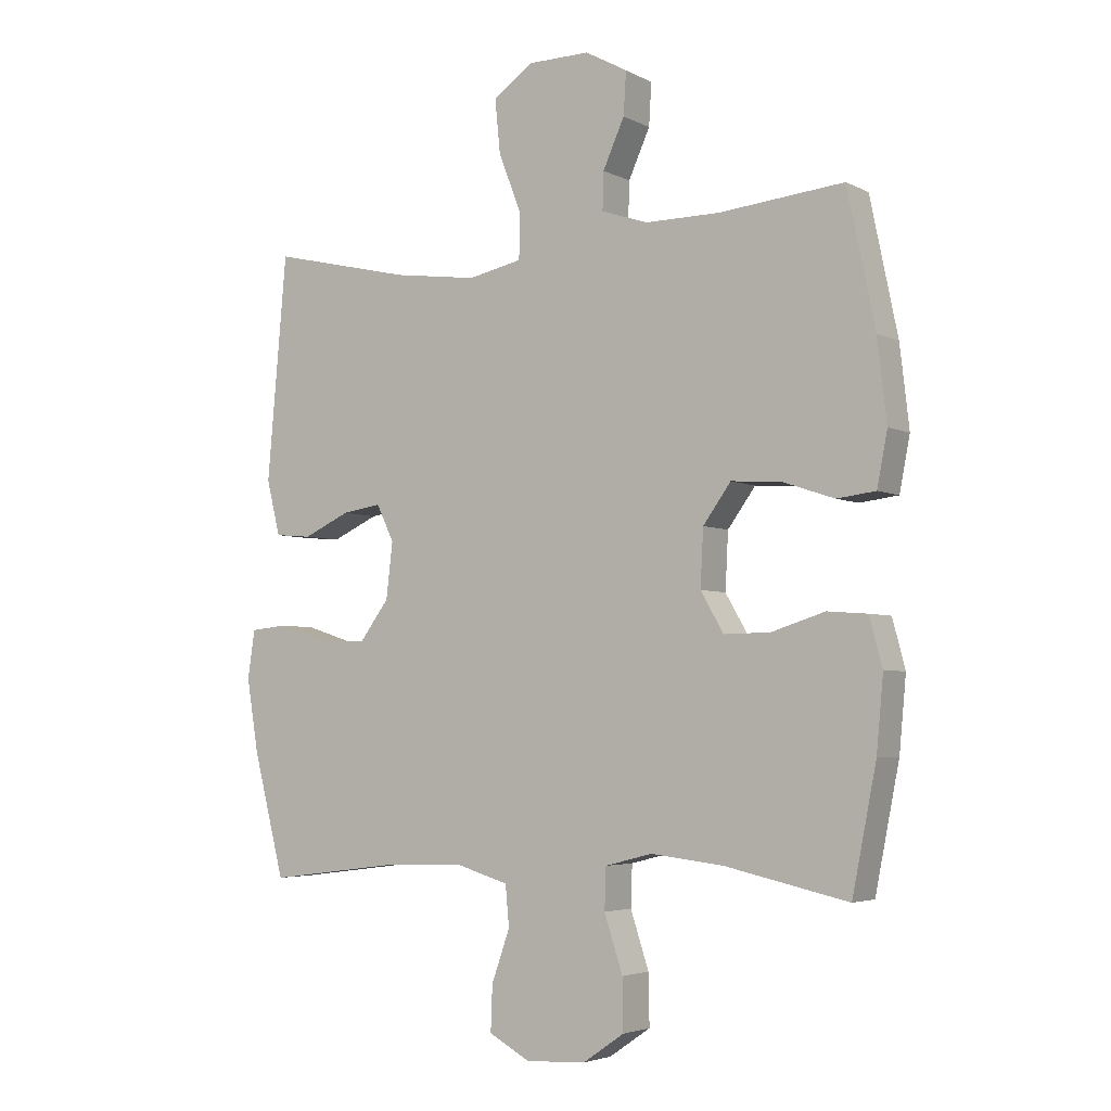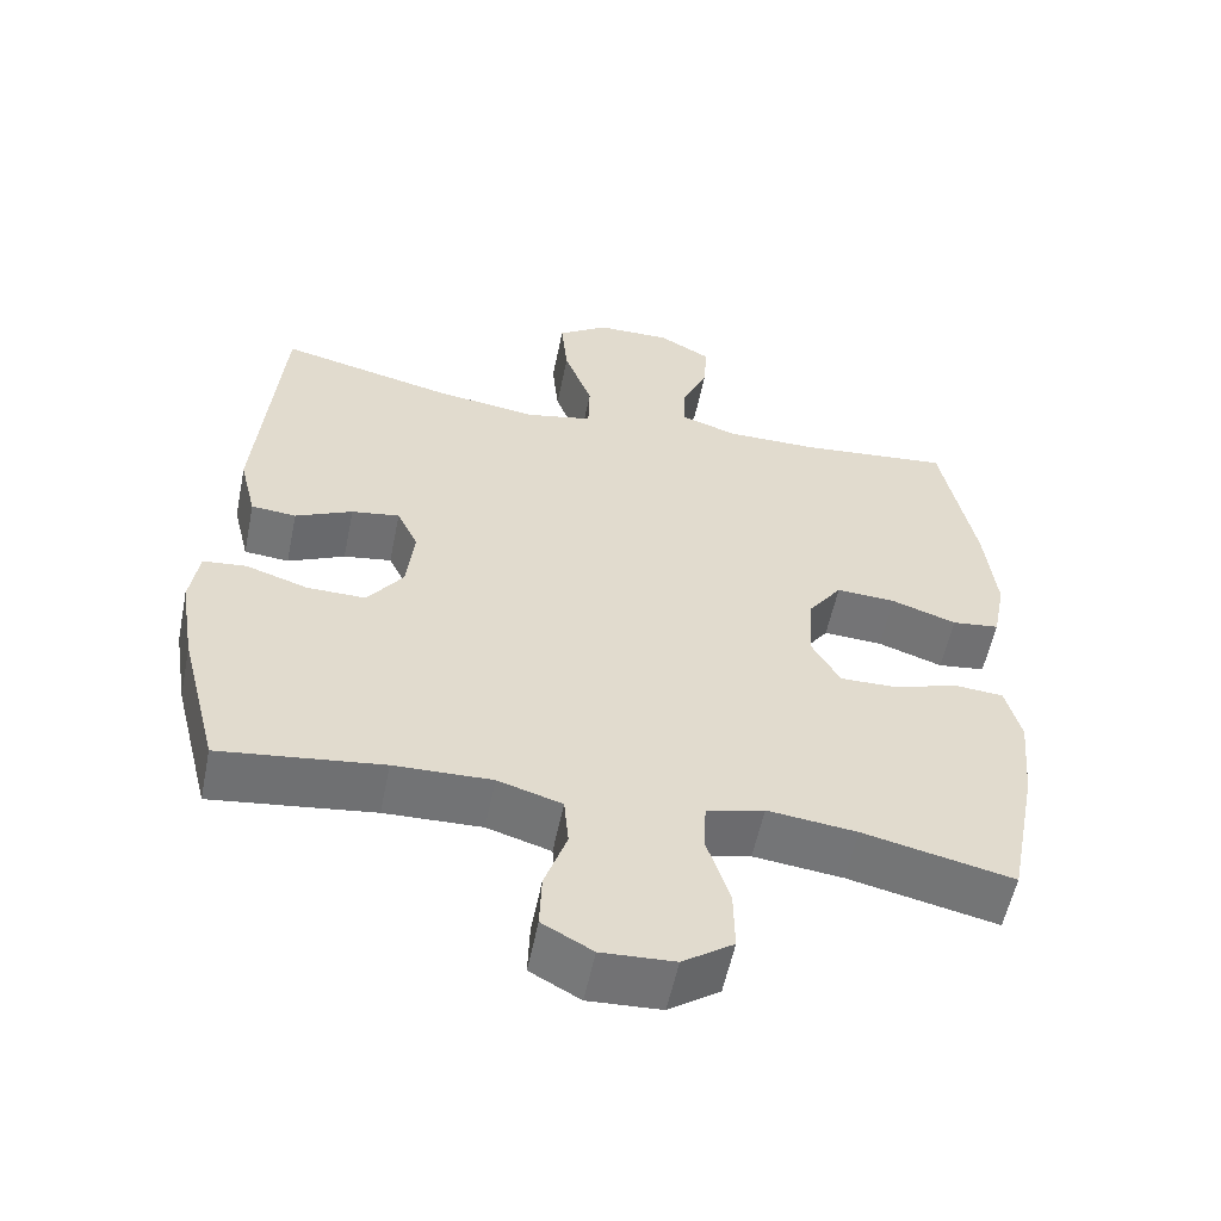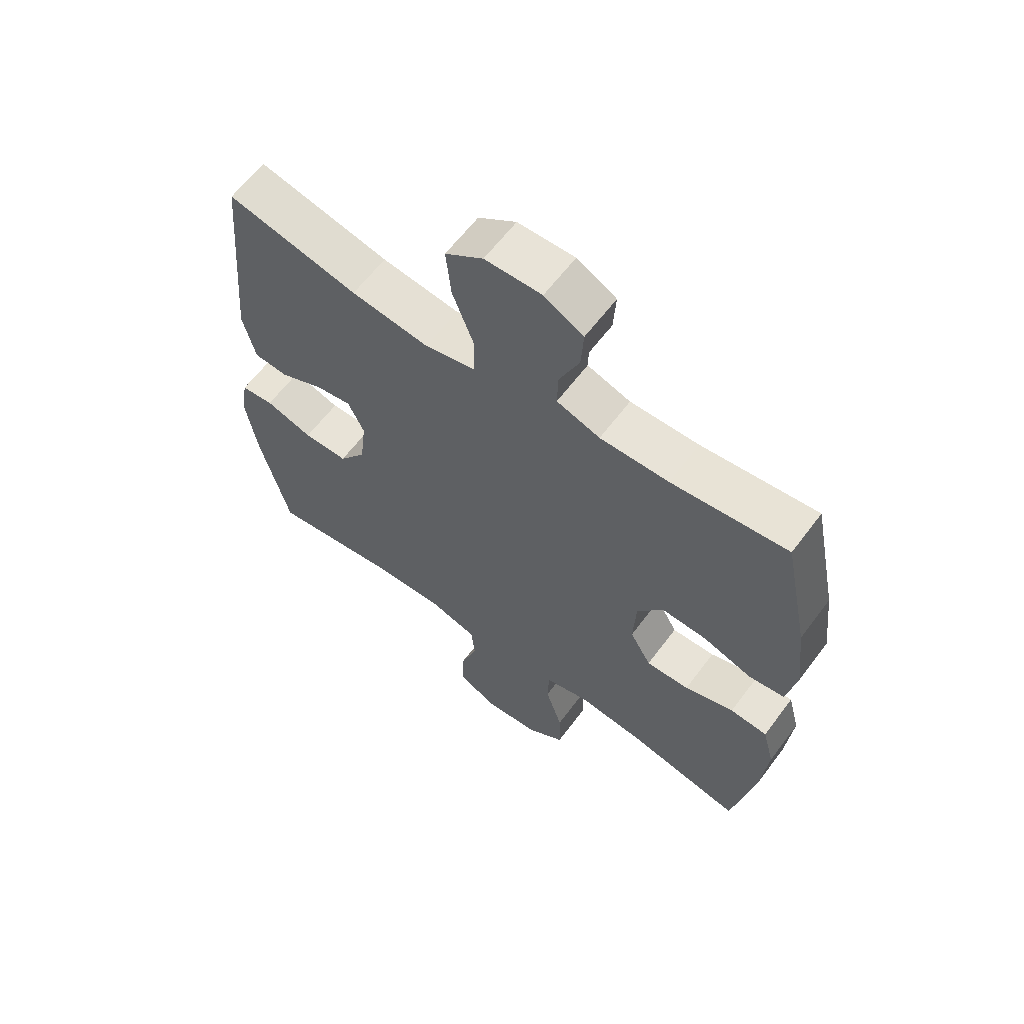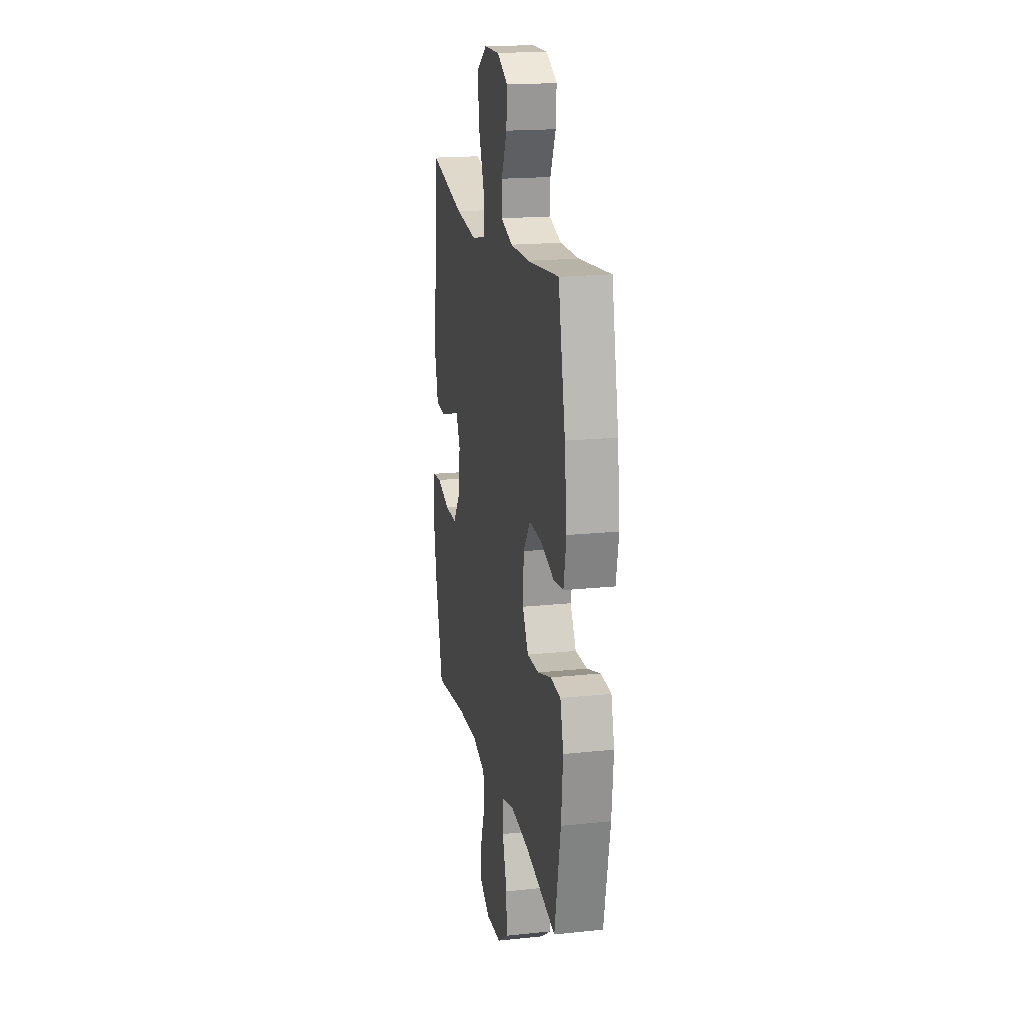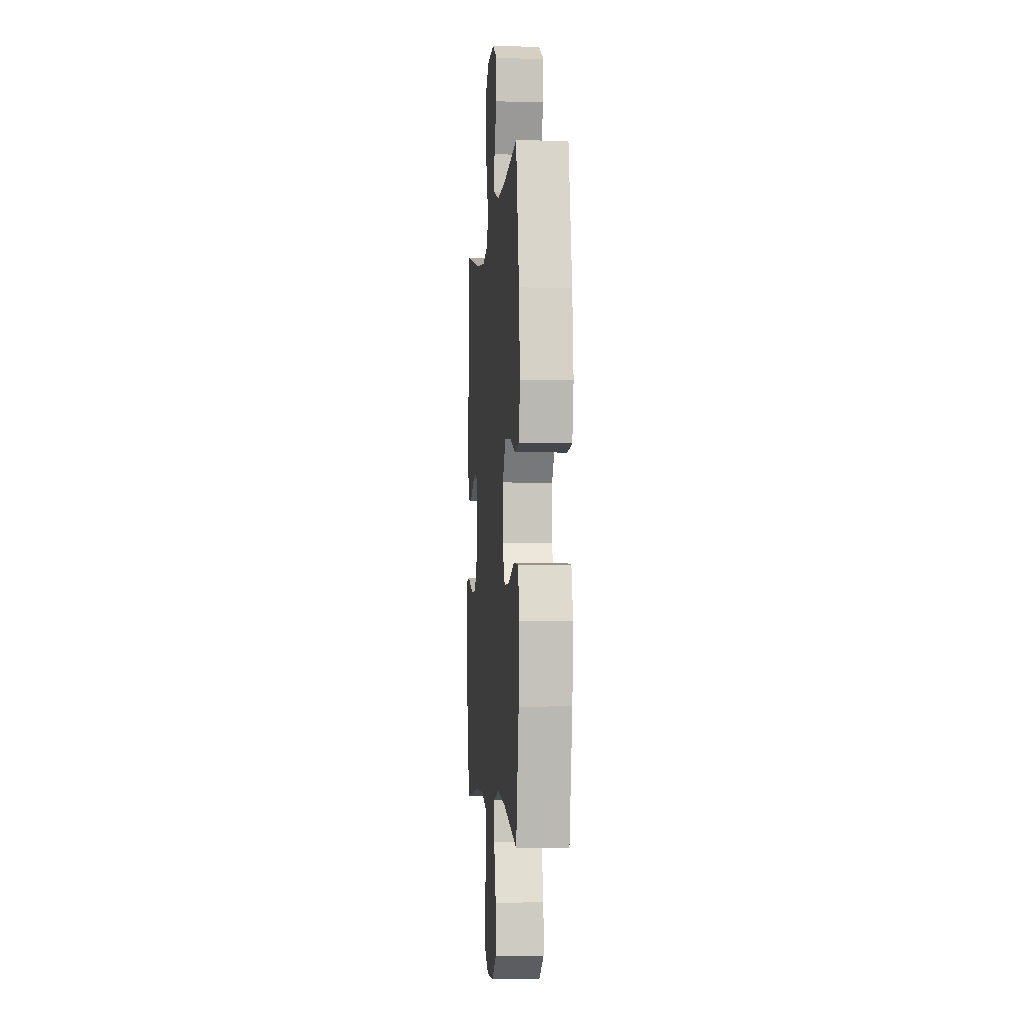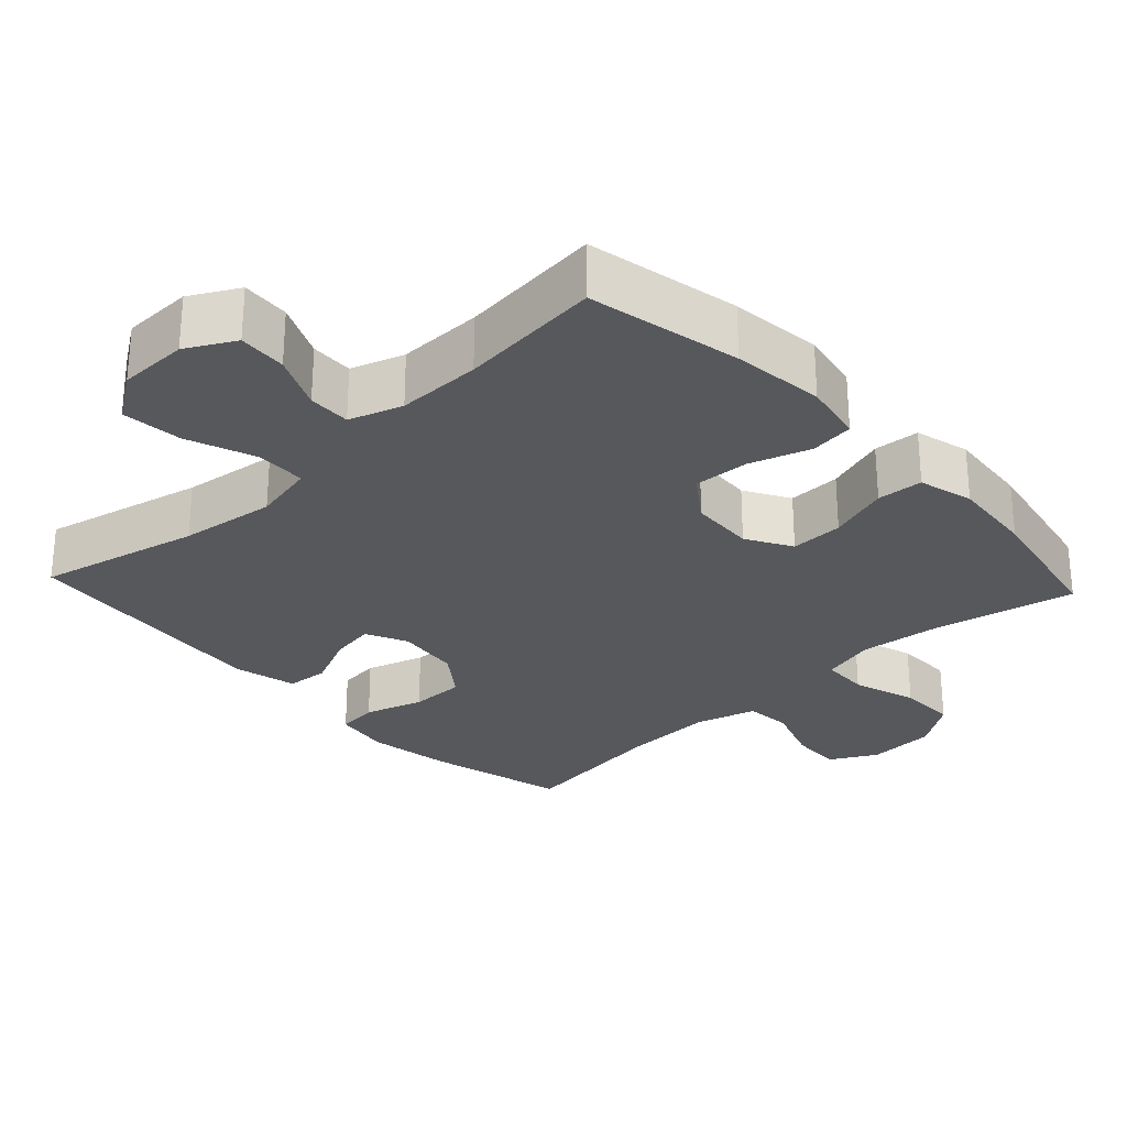
<metadata>
{"format":"obj","ext":"obj","renderer":"f3d","projection":"perspective","resolution":1024,"background":"white","views":[{"elev":-4.0,"azim":32.5,"up":"+Z"},{"elev":-56.0,"azim":-11.5,"up":"+Z"},{"elev":61.8,"azim":36.7,"up":"+Z"},{"elev":18.4,"azim":78.6,"up":"+Z"},{"elev":-3.1,"azim":85.1,"up":"+Z"},{"elev":-28.3,"azim":43.0,"up":"+Y"}]}
</metadata>
<code>
o path1626_path1626.001
v 0.5365 0.0375 -0.2994
v 0.5475 0.0375 -0.1802
v 0.5269 0.0375 -0.1022
v 0.4615 0.0375 -0.0971
v 0.3749 0.0375 -0.1245
v 0.2996 0.0375 -0.1258
v 0.2623 0.0375 -0.06156
v 0.2671 0.0375 0.03038
v 0.3123 0.0375 0.09284
v 0.3913 0.0375 0.08849
v 0.4778 0.0375 0.0593
v 0.5406 0.0375 0.06706
v 0.5574 0.0375 0.1541
v 0.5423 0.0375 0.2854
v 0.4973 0.0375 0.5037
v 0.2945 0.0375 0.4835
v 0.1743 0.0375 0.483
v 0.09852 0.0375 0.5084
v 0.1003 0.0375 0.5692
v 0.1352 0.0375 0.6467
v 0.1395 0.0375 0.7153
v 0.07082 0.0375 0.7531
v -0.02847 0.0375 0.7518
v -0.09466 0.0375 0.7066
v -0.08604 0.0375 0.6199
v -0.04865 0.0375 0.5219
v -0.05047 0.0375 0.4503
v -0.1384 0.0375 0.4318
v -0.2751 0.0375 0.4502
v -0.5044 0.0375 0.5037
v -0.5366 0.0375 0.1397
v -0.5144 0.0375 0.05039
v -0.455 0.0375 0.04522
v -0.379 0.0375 0.07992
v -0.3152 0.0375 0.08989
v -0.2869 0.0375 0.03094
v -0.2974 0.0375 -0.05949
v -0.3448 0.0375 -0.1236
v -0.4224 0.0375 -0.1228
v -0.505 0.0375 -0.09608
v -0.5628 0.0375 -0.1018
v -0.5746 0.0375 -0.1802
v -0.5552 0.0375 -0.2995
v -0.5044 0.0375 -0.4982
v -0.2883 0.0375 -0.4708
v -0.1587 0.0375 -0.4668
v -0.07347 0.0375 -0.4923
v -0.06735 0.0375 -0.5581
v -0.09705 0.0375 -0.6426
v -0.09972 0.0375 -0.7155
v -0.03291 0.0375 -0.752
v 0.06411 0.0375 -0.747
v 0.1317 0.0375 -0.7006
v 0.1302 0.0375 -0.6182
v 0.1003 0.0375 -0.5271
v 0.1026 0.0375 -0.4601
v 0.1793 0.0375 -0.4405
v 0.2981 0.0375 -0.4542
v 0.4973 0.0375 -0.4982
v 0.5365 -0.0375 -0.2994
v 0.5475 -0.0375 -0.1802
v 0.5269 -0.0375 -0.1022
v 0.4615 -0.0375 -0.0971
v 0.3749 -0.0375 -0.1245
v 0.2996 -0.0375 -0.1258
v 0.2623 -0.0375 -0.06156
v 0.2671 -0.0375 0.03038
v 0.3123 -0.0375 0.09284
v 0.3913 -0.0375 0.08849
v 0.4778 -0.0375 0.0593
v 0.5406 -0.0375 0.06706
v 0.5574 -0.0375 0.1541
v 0.5423 -0.0375 0.2854
v 0.4973 -0.0375 0.5037
v 0.2945 -0.0375 0.4835
v 0.1743 -0.0375 0.483
v 0.09852 -0.0375 0.5084
v 0.1003 -0.0375 0.5692
v 0.1352 -0.0375 0.6467
v 0.1395 -0.0375 0.7153
v 0.07082 -0.0375 0.7531
v -0.02847 -0.0375 0.7518
v -0.09466 -0.0375 0.7066
v -0.08604 -0.0375 0.6199
v -0.04865 -0.0375 0.5219
v -0.05047 -0.0375 0.4503
v -0.1384 -0.0375 0.4318
v -0.2751 -0.0375 0.4502
v -0.5044 -0.0375 0.5037
v -0.5366 -0.0375 0.1397
v -0.5144 -0.0375 0.05039
v -0.455 -0.0375 0.04522
v -0.379 -0.0375 0.07992
v -0.3152 -0.0375 0.08989
v -0.2869 -0.0375 0.03094
v -0.2974 -0.0375 -0.05949
v -0.3448 -0.0375 -0.1236
v -0.4224 -0.0375 -0.1228
v -0.505 -0.0375 -0.09608
v -0.5628 -0.0375 -0.1018
v -0.5746 -0.0375 -0.1802
v -0.5552 -0.0375 -0.2995
v -0.5044 -0.0375 -0.4982
v -0.2883 -0.0375 -0.4708
v -0.1587 -0.0375 -0.4668
v -0.07347 -0.0375 -0.4923
v -0.06735 -0.0375 -0.5581
v -0.09705 -0.0375 -0.6426
v -0.09972 -0.0375 -0.7155
v -0.03291 -0.0375 -0.752
v 0.06411 -0.0375 -0.747
v 0.1317 -0.0375 -0.7006
v 0.1302 -0.0375 -0.6182
v 0.1003 -0.0375 -0.5271
v 0.1026 -0.0375 -0.4601
v 0.1793 -0.0375 -0.4405
v 0.2981 -0.0375 -0.4542
v 0.4973 -0.0375 -0.4982
v 0.5406 0.0375 0.06706
v 0.5406 0.0375 0.06706
v 0.5574 0.0375 0.1541
v 0.5423 0.0375 0.2854
v 0.5365 0.0375 -0.2994
v 0.5475 0.0375 -0.1802
v 0.5269 0.0375 -0.1022
v 0.5269 0.0375 -0.1022
v 0.4778 0.0375 0.0593
v 0.4615 0.0375 -0.0971
v 0.4973 0.0375 0.5037
v 0.4973 0.0375 0.5037
v 0.4973 0.0375 -0.4982
v 0.4973 0.0375 -0.4982
v 0.3913 0.0375 0.08849
v 0.3749 0.0375 -0.1245
v 0.2981 0.0375 -0.4542
v 0.2945 0.0375 0.4835
v 0.3123 0.0375 0.09284
v 0.2996 0.0375 -0.1258
v 0.2996 0.0375 -0.1258
v 0.2671 0.0375 0.03038
v 0.2623 0.0375 -0.06156
v 0.1793 0.0375 -0.4405
v 0.1743 0.0375 0.483
v 0.1026 0.0375 -0.4601
v 0.1026 0.0375 -0.4601
v 0.09852 0.0375 0.5084
v 0.09852 0.0375 0.5084
v 0.1352 0.0375 0.6467
v 0.1395 0.0375 0.7153
v 0.1395 0.0375 0.7153
v 0.07082 0.0375 0.7531
v 0.1003 0.0375 0.5692
v 0.06411 0.0375 -0.747
v 0.1317 0.0375 -0.7006
v 0.1302 0.0375 -0.6182
v 0.1003 0.0375 -0.5271
v -0.02847 0.0375 0.7518
v -0.03291 0.0375 -0.752
v -0.09466 0.0375 0.7066
v -0.09466 0.0375 0.7066
v -0.09972 0.0375 -0.7155
v -0.09972 0.0375 -0.7155
v -0.04865 0.0375 0.5219
v -0.05047 0.0375 0.4503
v -0.05047 0.0375 0.4503
v -0.08604 0.0375 0.6199
v -0.1384 0.0375 0.4318
v -0.09705 0.0375 -0.6426
v -0.06735 0.0375 -0.5581
v -0.07347 0.0375 -0.4923
v -0.07347 0.0375 -0.4923
v -0.1587 0.0375 -0.4668
v -0.2751 0.0375 0.4502
v -0.2883 0.0375 -0.4708
v -0.2869 0.0375 0.03094
v -0.2974 0.0375 -0.05949
v -0.3152 0.0375 0.08989
v -0.3152 0.0375 0.08989
v -0.3448 0.0375 -0.1236
v -0.379 0.0375 0.07992
v -0.4224 0.0375 -0.1228
v -0.455 0.0375 0.04522
v -0.5044 0.0375 -0.4982
v -0.5044 0.0375 -0.4982
v -0.505 0.0375 -0.09608
v -0.5144 0.0375 0.05039
v -0.5144 0.0375 0.05039
v -0.5044 0.0375 0.5037
v -0.5044 0.0375 0.5037
v -0.5628 0.0375 -0.1018
v -0.5628 0.0375 -0.1018
v -0.5366 0.0375 0.1397
v -0.5552 0.0375 -0.2995
v -0.5746 0.0375 -0.1802
v 0.5406 -0.0375 0.06706
v 0.5406 -0.0375 0.06706
v 0.5574 -0.0375 0.1541
v 0.5423 -0.0375 0.2854
v 0.5365 -0.0375 -0.2994
v 0.5475 -0.0375 -0.1802
v 0.5269 -0.0375 -0.1022
v 0.5269 -0.0375 -0.1022
v 0.4778 -0.0375 0.0593
v 0.4615 -0.0375 -0.0971
v 0.4973 -0.0375 0.5037
v 0.4973 -0.0375 0.5037
v 0.4973 -0.0375 -0.4982
v 0.4973 -0.0375 -0.4982
v 0.3913 -0.0375 0.08849
v 0.3749 -0.0375 -0.1245
v 0.2981 -0.0375 -0.4542
v 0.2945 -0.0375 0.4835
v 0.3123 -0.0375 0.09284
v 0.2996 -0.0375 -0.1258
v 0.2996 -0.0375 -0.1258
v 0.2671 -0.0375 0.03038
v 0.2623 -0.0375 -0.06156
v 0.1793 -0.0375 -0.4405
v 0.1743 -0.0375 0.483
v 0.1026 -0.0375 -0.4601
v 0.1026 -0.0375 -0.4601
v 0.09852 -0.0375 0.5084
v 0.09852 -0.0375 0.5084
v 0.1352 -0.0375 0.6467
v 0.1395 -0.0375 0.7153
v 0.1395 -0.0375 0.7153
v 0.07082 -0.0375 0.7531
v 0.1003 -0.0375 0.5692
v 0.06411 -0.0375 -0.747
v 0.1317 -0.0375 -0.7006
v 0.1302 -0.0375 -0.6182
v 0.1003 -0.0375 -0.5271
v -0.02847 -0.0375 0.7518
v -0.03291 -0.0375 -0.752
v -0.09466 -0.0375 0.7066
v -0.09466 -0.0375 0.7066
v -0.09972 -0.0375 -0.7155
v -0.09972 -0.0375 -0.7155
v -0.04865 -0.0375 0.5219
v -0.05047 -0.0375 0.4503
v -0.05047 -0.0375 0.4503
v -0.08604 -0.0375 0.6199
v -0.1384 -0.0375 0.4318
v -0.09705 -0.0375 -0.6426
v -0.06735 -0.0375 -0.5581
v -0.07347 -0.0375 -0.4923
v -0.07347 -0.0375 -0.4923
v -0.1587 -0.0375 -0.4668
v -0.2751 -0.0375 0.4502
v -0.2883 -0.0375 -0.4708
v -0.2869 -0.0375 0.03094
v -0.2974 -0.0375 -0.05949
v -0.3152 -0.0375 0.08989
v -0.3152 -0.0375 0.08989
v -0.3448 -0.0375 -0.1236
v -0.379 -0.0375 0.07992
v -0.4224 -0.0375 -0.1228
v -0.455 -0.0375 0.04522
v -0.5044 -0.0375 -0.4982
v -0.5044 -0.0375 -0.4982
v -0.505 -0.0375 -0.09608
v -0.5144 -0.0375 0.05039
v -0.5144 -0.0375 0.05039
v -0.5044 -0.0375 0.5037
v -0.5044 -0.0375 0.5037
v -0.5628 -0.0375 -0.1018
v -0.5628 -0.0375 -0.1018
v -0.5366 -0.0375 0.1397
v -0.5552 -0.0375 -0.2995
v -0.5746 -0.0375 -0.1802
f 227 224 225
f 199 211 207
f 252 217 251
f 216 213 240
f 249 253 243
f 240 213 219
f 212 198 205
f 246 220 248
f 234 229 244
f 217 220 214
f 228 224 242
f 220 218 214
f 242 233 235
f 242 224 233
f 270 269 257
f 210 199 200
f 230 231 229
f 232 245 231
f 239 228 242
f 197 203 195
f 266 270 261
f 239 222 228
f 219 213 212
f 233 224 227
f 250 255 269
f 210 200 204
f 218 211 214
f 214 211 210
f 248 220 252
f 212 213 198
f 231 244 229
f 245 232 246
f 237 234 244
f 259 250 269
f 198 213 209
f 268 249 264
f 232 220 246
f 261 270 257
f 248 255 250
f 253 251 243
f 209 203 197
f 244 231 245
f 243 251 240
f 255 248 252
f 256 268 258
f 258 268 262
f 251 217 216
f 210 211 199
f 251 216 240
f 268 256 249
f 198 209 197
f 204 200 201
f 240 222 239
f 252 220 217
f 257 269 255
f 256 253 249
f 240 219 222
f 120 13 72 196
f 13 14 73 72
f 1 2 61 60
f 2 126 202 61
f 11 12 71 70
f 3 4 63 62
f 14 130 206 73
f 132 1 60 208
f 10 11 70 69
f 4 5 64 63
f 58 59 118 117
f 15 16 75 74
f 9 10 69 68
f 5 139 215 64
f 8 9 68 67
f 6 7 66 65
f 57 58 117 116
f 16 17 76 75
f 7 8 67 66
f 145 57 116 221
f 17 147 223 76
f 20 150 226 79
f 21 22 81 80
f 19 20 79 78
f 52 53 112 111
f 53 54 113 112
f 54 55 114 113
f 55 56 115 114
f 18 19 78 77
f 22 23 82 81
f 51 52 111 110
f 23 160 236 82
f 162 51 110 238
f 26 165 241 85
f 25 26 85 84
f 24 25 84 83
f 27 28 87 86
f 49 50 109 108
f 48 49 108 107
f 171 48 107 247
f 46 47 106 105
f 28 29 88 87
f 45 46 105 104
f 36 37 96 95
f 178 36 95 254
f 37 38 97 96
f 34 35 94 93
f 38 39 98 97
f 33 34 93 92
f 184 45 104 260
f 39 40 99 98
f 187 33 92 263
f 29 189 265 88
f 40 191 267 99
f 31 32 91 90
f 30 31 90 89
f 43 44 103 102
f 42 43 102 101
f 41 42 101 100
f 151 149 148
f 123 131 135
f 176 175 141
f 140 164 137
f 173 167 177
f 164 143 137
f 136 129 122
f 170 172 144
f 158 168 153
f 141 138 144
f 152 166 148
f 144 138 142
f 166 159 157
f 166 157 148
f 194 181 193
f 134 124 123
f 154 153 155
f 156 155 169
f 163 166 152
f 121 119 127
f 190 185 194
f 163 152 146
f 143 136 137
f 157 151 148
f 174 193 179
f 134 128 124
f 142 138 135
f 138 134 135
f 172 176 144
f 136 122 137
f 155 153 168
f 169 170 156
f 161 168 158
f 183 193 174
f 122 133 137
f 192 188 173
f 156 170 144
f 185 181 194
f 172 174 179
f 177 167 175
f 133 121 127
f 168 169 155
f 167 164 175
f 179 176 172
f 180 182 192
f 182 186 192
f 175 140 141
f 134 123 135
f 175 164 140
f 192 173 180
f 122 121 133
f 128 125 124
f 164 163 146
f 176 141 144
f 181 179 193
f 180 173 177
f 164 146 143

</code>
